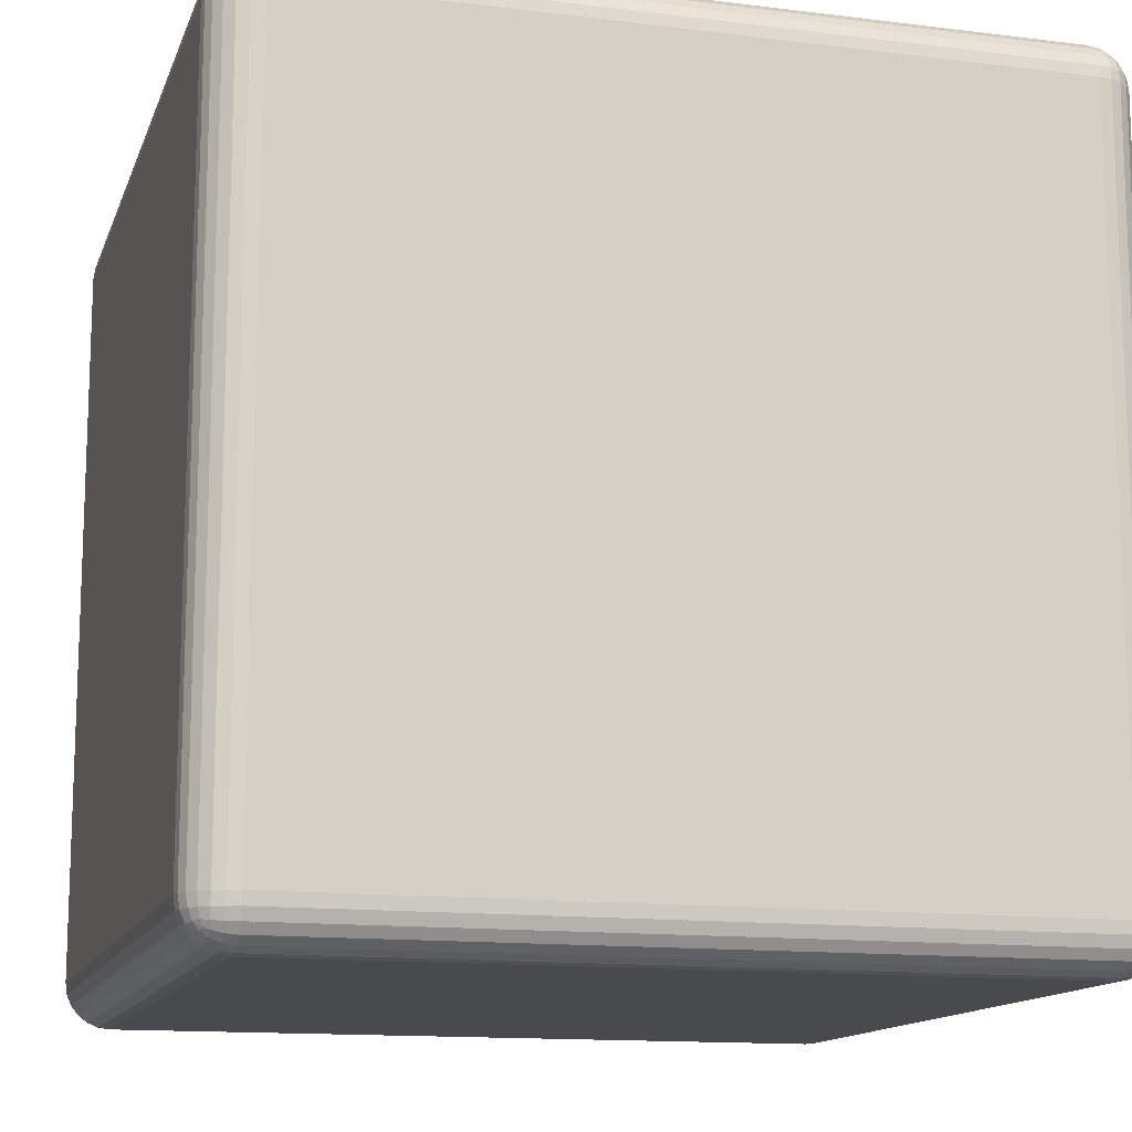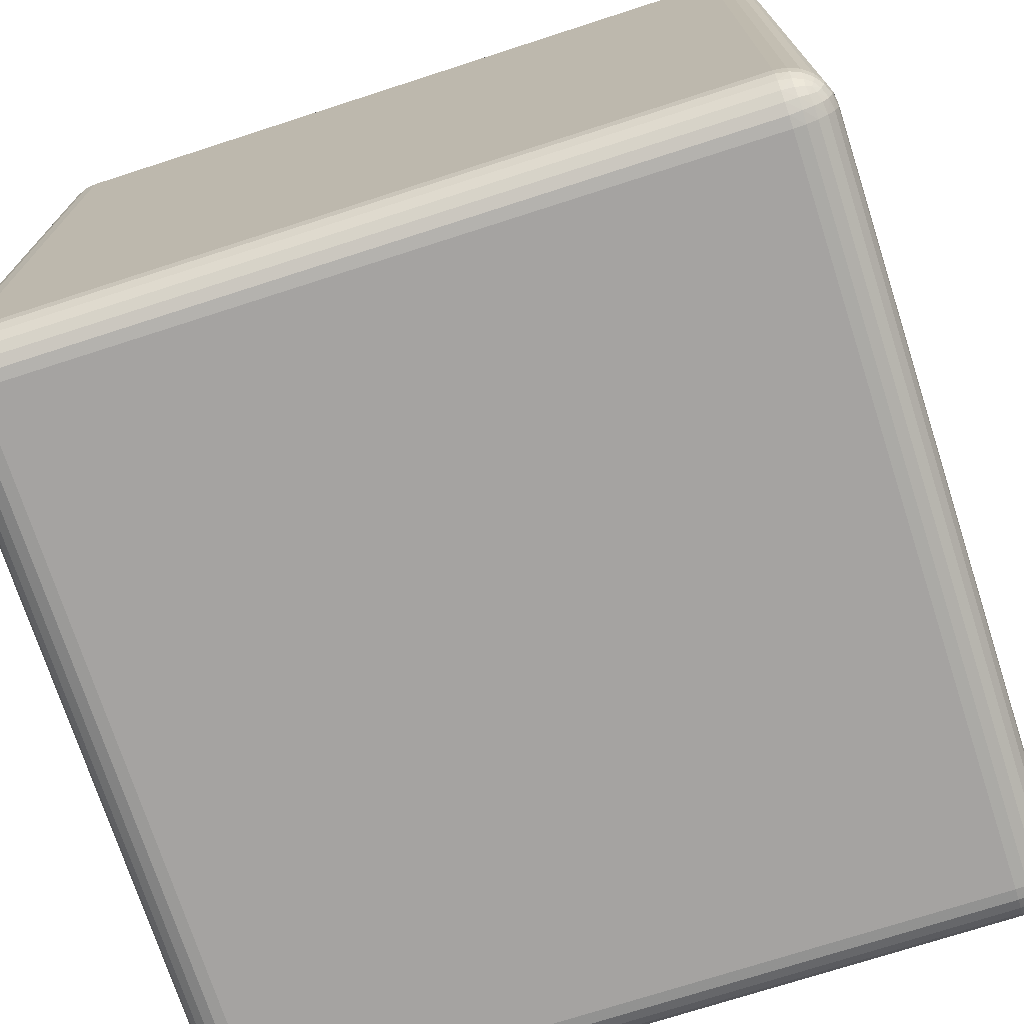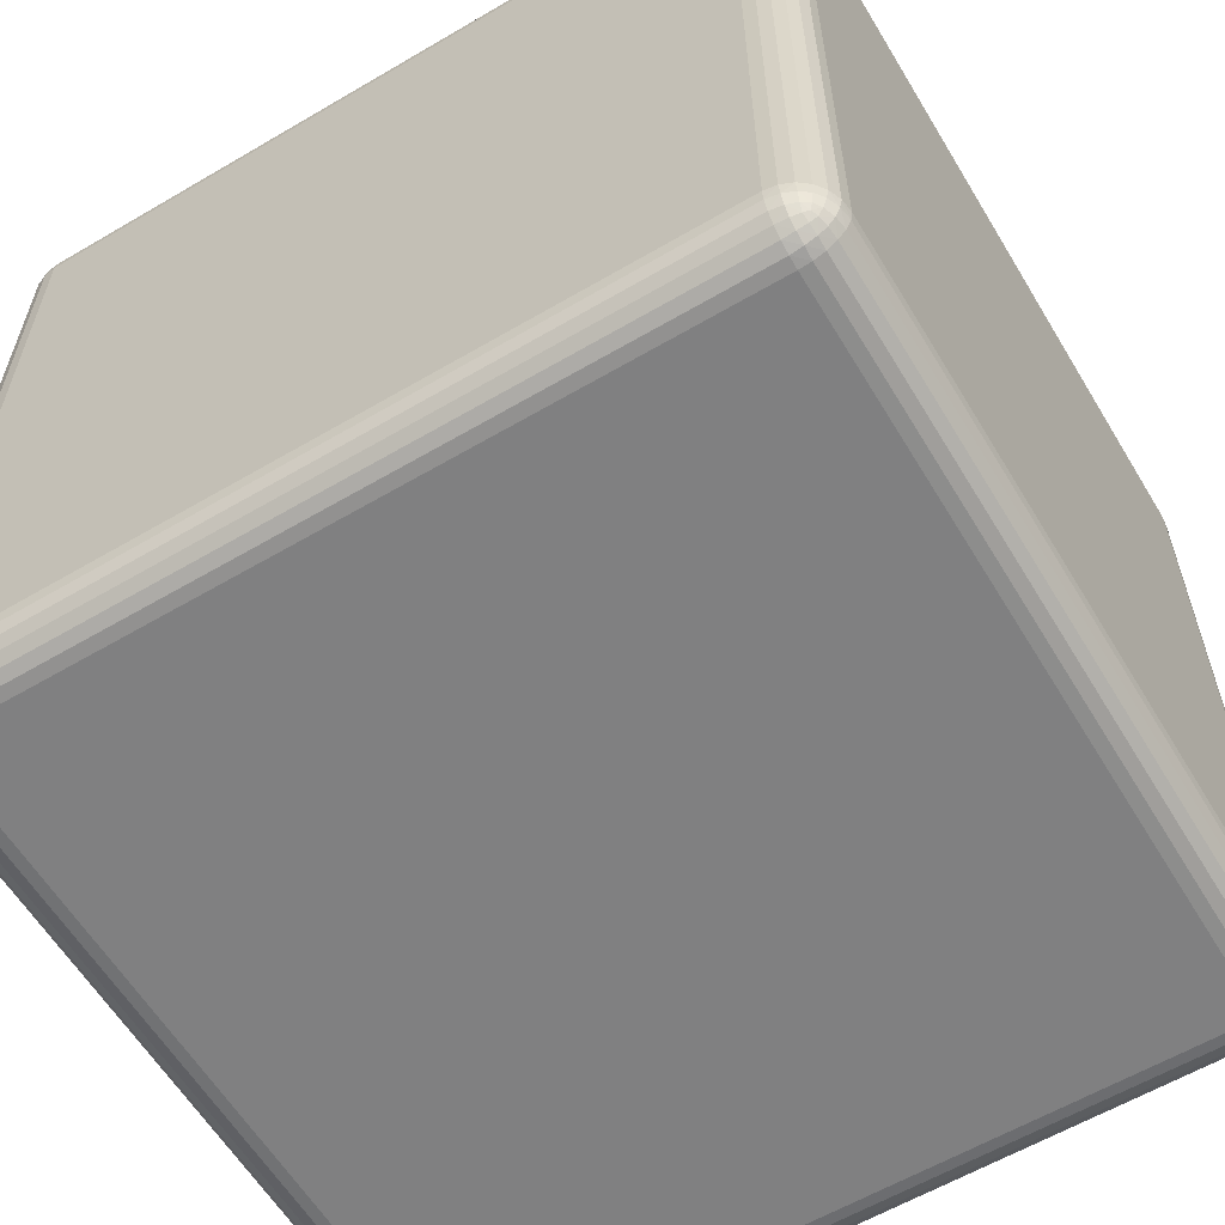
<metadata>
{"format":"obj","ext":"obj","renderer":"f3d","projection":"perspective","resolution":1024,"background":"white","views":[{"elev":-13.4,"azim":-105.7,"up":"+Y"},{"elev":-73.1,"azim":17.9,"up":"+Z"},{"elev":-60.2,"azim":-149.0,"up":"+Y"}]}
</metadata>
<code>
o 立方体.002
v 0.8524 -0.9256 -1.099
v 0.8524 -0.8155 -1.209
v 0.9624 -0.8155 -1.099
v 0.8524 -0.9218 -1.128
v 0.8524 -0.9108 -1.154
v 0.8524 -0.8933 -1.177
v 0.8808 -0.9218 -1.099
v 0.8817 -0.9174 -1.129
v 0.8813 -0.9062 -1.155
v 0.8807 -0.8907 -1.174
v 0.9074 -0.9108 -1.099
v 0.9076 -0.9062 -1.128
v 0.9048 -0.8968 -1.152
v 0.9025 -0.8848 -1.169
v 0.9159 -0.879 -1.163
v 0.8808 -0.8155 -1.206
v 0.9074 -0.8155 -1.195
v 0.9302 -0.8155 -1.177
v 0.8524 -0.844 -1.206
v 0.882 -0.8449 -1.201
v 0.9076 -0.8444 -1.19
v 0.9275 -0.8438 -1.175
v 0.8524 -0.8705 -1.195
v 0.8814 -0.8707 -1.19
v 0.9048 -0.8679 -1.181
v 0.9216 -0.8656 -1.169
v 0.9587 -0.844 -1.099
v 0.9477 -0.8705 -1.099
v 0.9302 -0.8933 -1.099
v 0.9587 -0.8155 -1.128
v 0.9542 -0.8451 -1.129
v 0.9431 -0.8707 -1.128
v 0.9276 -0.8907 -1.128
v 0.9477 -0.8155 -1.154
v 0.943 -0.8446 -1.155
v 0.9337 -0.868 -1.152
v 0.9217 -0.8848 -1.149
v 0.8524 0.9644 -1.209
v 0.8524 1.074 -1.099
v 0.9624 0.9644 -1.099
v 0.8524 0.9929 -1.206
v 0.8524 1.019 -1.195
v 0.8524 1.042 -1.177
v 0.8808 0.9644 -1.206
v 0.8817 0.994 -1.201
v 0.8813 1.02 -1.19
v 0.8807 1.04 -1.175
v 0.9074 0.9644 -1.195
v 0.9076 0.9934 -1.19
v 0.9048 1.017 -1.181
v 0.9025 1.034 -1.169
v 0.9159 1.028 -1.163
v 0.8808 1.071 -1.099
v 0.9074 1.06 -1.099
v 0.9302 1.042 -1.099
v 0.8524 1.071 -1.128
v 0.882 1.066 -1.129
v 0.9076 1.055 -1.128
v 0.9275 1.04 -1.128
v 0.8524 1.06 -1.154
v 0.8814 1.055 -1.155
v 0.9048 1.046 -1.152
v 0.9216 1.034 -1.149
v 0.9587 0.9644 -1.128
v 0.9477 0.9644 -1.154
v 0.9302 0.9644 -1.177
v 0.9587 0.9929 -1.099
v 0.9542 0.9938 -1.129
v 0.9431 0.9933 -1.155
v 0.9276 0.9927 -1.174
v 0.9477 1.019 -1.099
v 0.943 1.02 -1.128
v 0.9337 1.017 -1.152
v 0.9217 1.014 -1.169
v 0.8524 -0.9256 0.6806
v 0.9624 -0.8155 0.6806
v 0.8524 -0.8155 0.7906
v 0.8808 -0.9218 0.6806
v 0.9074 -0.9108 0.6806
v 0.9302 -0.8933 0.6806
v 0.8524 -0.9218 0.709
v 0.882 -0.9174 0.7099
v 0.9076 -0.9062 0.7095
v 0.9275 -0.8907 0.7089
v 0.8524 -0.9108 0.7356
v 0.8814 -0.9062 0.7358
v 0.9048 -0.8968 0.733
v 0.9216 -0.8848 0.7307
v 0.9159 -0.879 0.7441
v 0.9587 -0.8155 0.709
v 0.9477 -0.8155 0.7356
v 0.9302 -0.8155 0.7584
v 0.9587 -0.844 0.6806
v 0.9542 -0.8449 0.7102
v 0.9431 -0.8444 0.7358
v 0.9276 -0.8438 0.7557
v 0.9477 -0.8705 0.6806
v 0.943 -0.8707 0.7096
v 0.9337 -0.8679 0.733
v 0.9217 -0.8656 0.7499
v 0.8524 -0.844 0.7869
v 0.8524 -0.8705 0.7759
v 0.8524 -0.8933 0.7584
v 0.8808 -0.8155 0.7869
v 0.8817 -0.8451 0.7824
v 0.8813 -0.8707 0.7713
v 0.8807 -0.8907 0.7558
v 0.9074 -0.8155 0.7759
v 0.9076 -0.8446 0.7712
v 0.9048 -0.868 0.7619
v 0.9025 -0.8848 0.7499
v 0.8524 1.074 0.6806
v 0.8524 0.9644 0.7906
v 0.9624 0.9644 0.6806
v 0.8524 1.071 0.709
v 0.8524 1.06 0.7356
v 0.8524 1.042 0.7584
v 0.8808 1.071 0.6806
v 0.8817 1.066 0.7102
v 0.8813 1.055 0.7358
v 0.8807 1.04 0.7557
v 0.9074 1.06 0.6806
v 0.9076 1.055 0.7096
v 0.9048 1.046 0.733
v 0.9025 1.034 0.7499
v 0.9159 1.028 0.7441
v 0.8808 0.9644 0.7869
v 0.9074 0.9644 0.7759
v 0.9302 0.9644 0.7584
v 0.8524 0.9929 0.7869
v 0.882 0.9938 0.7824
v 0.9076 0.9933 0.7713
v 0.9275 0.9927 0.7558
v 0.8524 1.019 0.7759
v 0.8814 1.02 0.7712
v 0.9048 1.017 0.7619
v 0.9216 1.014 0.7499
v 0.9587 0.9929 0.6806
v 0.9477 1.019 0.6806
v 0.9302 1.042 0.6806
v 0.9587 0.9644 0.709
v 0.9542 0.994 0.7099
v 0.9431 1.02 0.7095
v 0.9276 1.04 0.7089
v 0.9477 0.9644 0.7356
v 0.943 0.9934 0.7358
v 0.9337 1.017 0.733
v 0.9217 1.034 0.7307
v -0.9275 -0.9256 -1.099
v -1.038 -0.8155 -1.099
v -0.9275 -0.8155 -1.209
v -0.956 -0.9218 -1.099
v -0.9826 -0.9108 -1.099
v -1.005 -0.8933 -1.099
v -0.9275 -0.9218 -1.128
v -0.9571 -0.9174 -1.129
v -0.9827 -0.9062 -1.128
v -1.003 -0.8907 -1.128
v -0.9275 -0.9108 -1.154
v -0.9566 -0.9062 -1.155
v -0.98 -0.8968 -1.152
v -0.9968 -0.8848 -1.149
v -0.9911 -0.879 -1.163
v -1.034 -0.8155 -1.128
v -1.023 -0.8155 -1.154
v -1.005 -0.8155 -1.177
v -1.034 -0.844 -1.099
v -1.029 -0.8449 -1.129
v -1.018 -0.8444 -1.155
v -1.003 -0.8438 -1.174
v -1.023 -0.8705 -1.099
v -1.018 -0.8707 -1.128
v -1.009 -0.8679 -1.152
v -0.9968 -0.8656 -1.169
v -0.9275 -0.844 -1.206
v -0.9275 -0.8705 -1.195
v -0.9275 -0.8933 -1.177
v -0.956 -0.8155 -1.206
v -0.9569 -0.8451 -1.201
v -0.9564 -0.8707 -1.19
v -0.9558 -0.8907 -1.175
v -0.9826 -0.8155 -1.195
v -0.9828 -0.8446 -1.19
v -0.9799 -0.868 -1.181
v -0.9776 -0.8848 -1.169
v -0.9275 1.074 -1.099
v -0.9275 0.9644 -1.209
v -1.038 0.9644 -1.099
v -0.9275 1.071 -1.128
v -0.9275 1.06 -1.154
v -0.9275 1.042 -1.177
v -0.956 1.071 -1.099
v -0.9569 1.066 -1.129
v -0.9564 1.055 -1.155
v -0.9558 1.04 -1.174
v -0.9826 1.06 -1.099
v -0.9828 1.055 -1.128
v -0.9799 1.046 -1.152
v -0.9776 1.034 -1.169
v -0.9911 1.028 -1.163
v -0.956 0.9644 -1.206
v -0.9826 0.9644 -1.195
v -1.005 0.9644 -1.177
v -0.9275 0.9929 -1.206
v -0.9571 0.9938 -1.201
v -0.9827 0.9933 -1.19
v -1.003 0.9927 -1.175
v -0.9275 1.019 -1.195
v -0.9566 1.02 -1.19
v -0.98 1.017 -1.181
v -0.9968 1.014 -1.169
v -1.034 0.9929 -1.099
v -1.023 1.019 -1.099
v -1.005 1.042 -1.099
v -1.034 0.9644 -1.128
v -1.029 0.994 -1.129
v -1.018 1.02 -1.128
v -1.003 1.04 -1.128
v -1.023 0.9644 -1.154
v -1.018 0.9934 -1.155
v -1.009 1.017 -1.152
v -0.9968 1.034 -1.149
v -0.9275 -0.9256 0.6806
v -0.9275 -0.8155 0.7906
v -1.038 -0.8155 0.6806
v -0.9275 -0.9218 0.709
v -0.9275 -0.9108 0.7356
v -0.9275 -0.8933 0.7584
v -0.956 -0.9218 0.6806
v -0.9569 -0.9174 0.7102
v -0.9564 -0.9062 0.7358
v -0.9558 -0.8907 0.7557
v -0.9826 -0.9108 0.6806
v -0.9828 -0.9062 0.7096
v -0.9799 -0.8968 0.733
v -0.9776 -0.8848 0.7499
v -0.9911 -0.879 0.7441
v -0.956 -0.8155 0.7869
v -0.9826 -0.8155 0.7759
v -1.005 -0.8155 0.7584
v -0.9275 -0.844 0.7869
v -0.9571 -0.8449 0.7824
v -0.9827 -0.8444 0.7713
v -1.003 -0.8438 0.7558
v -0.9275 -0.8705 0.7759
v -0.9566 -0.8707 0.7712
v -0.98 -0.8679 0.7619
v -0.9968 -0.8656 0.7499
v -1.034 -0.844 0.6806
v -1.023 -0.8705 0.6806
v -1.005 -0.8933 0.6806
v -1.034 -0.8155 0.709
v -1.029 -0.8451 0.7099
v -1.018 -0.8707 0.7095
v -1.003 -0.8907 0.7089
v -1.023 -0.8155 0.7356
v -1.018 -0.8446 0.7358
v -1.009 -0.868 0.733
v -0.9968 -0.8848 0.7307
v -0.9275 1.074 0.6806
v -1.038 0.9644 0.6806
v -0.9275 0.9644 0.7906
v -0.956 1.071 0.6806
v -0.9826 1.06 0.6806
v -1.005 1.042 0.6806
v -0.9275 1.071 0.709
v -0.9571 1.066 0.7099
v -0.9827 1.055 0.7095
v -1.003 1.04 0.7089
v -0.9275 1.06 0.7356
v -0.9566 1.055 0.7358
v -0.98 1.046 0.733
v -0.9968 1.034 0.7307
v -0.9911 1.028 0.7441
v -1.034 0.9644 0.709
v -1.023 0.9644 0.7356
v -1.005 0.9644 0.7584
v -1.034 0.9929 0.6806
v -1.029 0.9938 0.7102
v -1.018 0.9933 0.7358
v -1.003 0.9927 0.7557
v -1.023 1.019 0.6806
v -1.018 1.02 0.7096
v -1.009 1.017 0.733
v -0.9968 1.014 0.7499
v -0.9275 0.9929 0.7869
v -0.9275 1.019 0.7759
v -0.9275 1.042 0.7584
v -0.956 0.9644 0.7869
v -0.9569 0.994 0.7824
v -0.9564 1.02 0.7713
v -0.9558 1.04 0.7558
v -0.9826 0.9644 0.7759
v -0.9828 0.9934 0.7712
v -0.9799 1.017 0.7619
v -0.9776 1.034 0.7499
f 187 2 151
f 261 150 225
f 112 186 260
f 40 76 3
f 113 224 77
f 4 7 1
f 5 8 4
f 6 9 5
f 8 11 7
f 9 12 8
f 9 14 13
f 12 29 11
f 12 37 33
f 13 15 37
f 16 19 2
f 17 20 16
f 18 21 17
f 20 23 19
f 21 24 20
f 21 26 25
f 24 6 23
f 24 14 10
f 25 15 14
f 27 30 3
f 28 31 27
f 29 32 28
f 31 34 30
f 32 35 31
f 32 37 36
f 35 18 34
f 35 26 22
f 36 15 26
f 41 44 38
f 42 45 41
f 43 46 42
f 45 48 44
f 46 49 45
f 46 51 50
f 49 66 48
f 49 74 70
f 50 52 74
f 53 56 39
f 54 57 53
f 55 58 54
f 57 60 56
f 58 61 57
f 58 63 62
f 61 43 60
f 61 51 47
f 62 52 51
f 64 67 40
f 65 68 64
f 66 69 65
f 68 71 67
f 69 72 68
f 69 74 73
f 72 55 71
f 72 63 59
f 73 52 63
f 78 81 75
f 79 82 78
f 80 83 79
f 82 85 81
f 83 86 82
f 83 88 87
f 86 103 85
f 86 111 107
f 87 89 111
f 90 93 76
f 91 94 90
f 92 95 91
f 94 97 93
f 95 98 94
f 95 100 99
f 98 80 97
f 98 88 84
f 99 89 88
f 101 104 77
f 102 105 101
f 103 106 102
f 105 108 104
f 106 109 105
f 106 111 110
f 109 92 108
f 109 100 96
f 110 89 100
f 115 118 112
f 116 119 115
f 117 120 116
f 119 122 118
f 120 123 119
f 120 125 124
f 123 140 122
f 123 148 144
f 124 126 148
f 127 130 113
f 128 131 127
f 129 132 128
f 131 134 130
f 132 135 131
f 132 137 136
f 135 117 134
f 135 125 121
f 136 126 125
f 138 141 114
f 139 142 138
f 140 143 139
f 142 145 141
f 143 146 142
f 143 148 147
f 146 129 145
f 146 137 133
f 147 126 137
f 152 155 149
f 153 156 152
f 154 157 153
f 156 159 155
f 157 160 156
f 157 162 161
f 160 177 159
f 160 185 181
f 161 163 185
f 164 167 150
f 165 168 164
f 166 169 165
f 168 171 167
f 169 172 168
f 169 174 173
f 172 154 171
f 172 162 158
f 173 163 162
f 175 178 151
f 176 179 175
f 177 180 176
f 179 182 178
f 180 183 179
f 180 185 184
f 183 166 182
f 183 174 170
f 184 163 174
f 189 192 186
f 190 193 189
f 191 194 190
f 193 196 192
f 194 197 193
f 194 199 198
f 197 214 196
f 197 222 218
f 198 200 222
f 201 204 187
f 202 205 201
f 203 206 202
f 205 208 204
f 206 209 205
f 206 211 210
f 209 191 208
f 209 199 195
f 210 200 199
f 212 215 188
f 213 216 212
f 214 217 213
f 216 219 215
f 217 220 216
f 217 222 221
f 220 203 219
f 220 211 207
f 221 200 211
f 226 229 223
f 227 230 226
f 228 231 227
f 230 233 229
f 231 234 230
f 231 236 235
f 234 251 233
f 234 259 255
f 235 237 259
f 238 241 224
f 239 242 238
f 240 243 239
f 242 245 241
f 243 246 242
f 243 248 247
f 246 228 245
f 246 236 232
f 247 237 236
f 249 252 225
f 250 253 249
f 251 254 250
f 253 256 252
f 254 257 253
f 254 259 258
f 257 240 256
f 257 248 244
f 258 237 248
f 263 266 260
f 264 267 263
f 265 268 264
f 267 270 266
f 268 271 267
f 268 273 272
f 271 288 270
f 271 296 292
f 272 274 296
f 275 278 261
f 276 279 275
f 277 280 276
f 279 282 278
f 280 283 279
f 280 285 284
f 283 265 282
f 283 273 269
f 284 274 273
f 286 289 262
f 287 290 286
f 288 291 287
f 290 293 289
f 291 294 290
f 291 296 295
f 294 277 293
f 294 285 281
f 295 274 285
f 1 78 75
f 7 79 78
f 11 80 79
f 29 97 80
f 28 93 97
f 27 76 93
f 38 16 2
f 44 17 16
f 48 18 17
f 66 34 18
f 65 30 34
f 64 3 30
f 112 53 39
f 118 54 53
f 122 55 54
f 140 71 55
f 139 67 71
f 138 40 67
f 77 127 113
f 104 128 127
f 108 129 128
f 92 145 129
f 91 141 145
f 90 114 141
f 75 226 223
f 81 227 226
f 85 228 227
f 103 245 228
f 102 241 245
f 101 224 241
f 260 115 112
f 266 116 115
f 270 117 116
f 288 134 117
f 287 130 134
f 286 113 130
f 225 275 261
f 252 276 275
f 256 277 276
f 240 293 277
f 239 289 293
f 238 262 289
f 223 152 149
f 229 153 152
f 233 154 153
f 251 171 154
f 250 167 171
f 249 150 167
f 186 263 260
f 192 264 263
f 196 265 264
f 214 282 265
f 213 278 282
f 212 261 278
f 151 201 187
f 178 202 201
f 182 203 202
f 166 219 203
f 165 215 219
f 164 188 215
f 149 4 1
f 155 5 4
f 159 6 5
f 177 23 6
f 176 19 23
f 175 2 19
f 39 189 186
f 56 190 189
f 60 191 190
f 43 208 191
f 42 204 208
f 41 187 204
f 223 1 75
f 187 38 2
f 261 188 150
f 112 39 186
f 40 114 76
f 113 262 224
f 4 8 7
f 5 9 8
f 6 10 9
f 8 12 11
f 9 13 12
f 9 10 14
f 12 33 29
f 12 13 37
f 13 14 15
f 16 20 19
f 17 21 20
f 18 22 21
f 20 24 23
f 21 25 24
f 21 22 26
f 24 10 6
f 24 25 14
f 25 26 15
f 27 31 30
f 28 32 31
f 29 33 32
f 31 35 34
f 32 36 35
f 32 33 37
f 35 22 18
f 35 36 26
f 36 37 15
f 41 45 44
f 42 46 45
f 43 47 46
f 45 49 48
f 46 50 49
f 46 47 51
f 49 70 66
f 49 50 74
f 50 51 52
f 53 57 56
f 54 58 57
f 55 59 58
f 57 61 60
f 58 62 61
f 58 59 63
f 61 47 43
f 61 62 51
f 62 63 52
f 64 68 67
f 65 69 68
f 66 70 69
f 68 72 71
f 69 73 72
f 69 70 74
f 72 59 55
f 72 73 63
f 73 74 52
f 78 82 81
f 79 83 82
f 80 84 83
f 82 86 85
f 83 87 86
f 83 84 88
f 86 107 103
f 86 87 111
f 87 88 89
f 90 94 93
f 91 95 94
f 92 96 95
f 94 98 97
f 95 99 98
f 95 96 100
f 98 84 80
f 98 99 88
f 99 100 89
f 101 105 104
f 102 106 105
f 103 107 106
f 105 109 108
f 106 110 109
f 106 107 111
f 109 96 92
f 109 110 100
f 110 111 89
f 115 119 118
f 116 120 119
f 117 121 120
f 119 123 122
f 120 124 123
f 120 121 125
f 123 144 140
f 123 124 148
f 124 125 126
f 127 131 130
f 128 132 131
f 129 133 132
f 131 135 134
f 132 136 135
f 132 133 137
f 135 121 117
f 135 136 125
f 136 137 126
f 138 142 141
f 139 143 142
f 140 144 143
f 142 146 145
f 143 147 146
f 143 144 148
f 146 133 129
f 146 147 137
f 147 148 126
f 152 156 155
f 153 157 156
f 154 158 157
f 156 160 159
f 157 161 160
f 157 158 162
f 160 181 177
f 160 161 185
f 161 162 163
f 164 168 167
f 165 169 168
f 166 170 169
f 168 172 171
f 169 173 172
f 169 170 174
f 172 158 154
f 172 173 162
f 173 174 163
f 175 179 178
f 176 180 179
f 177 181 180
f 179 183 182
f 180 184 183
f 180 181 185
f 183 170 166
f 183 184 174
f 184 185 163
f 189 193 192
f 190 194 193
f 191 195 194
f 193 197 196
f 194 198 197
f 194 195 199
f 197 218 214
f 197 198 222
f 198 199 200
f 201 205 204
f 202 206 205
f 203 207 206
f 205 209 208
f 206 210 209
f 206 207 211
f 209 195 191
f 209 210 199
f 210 211 200
f 212 216 215
f 213 217 216
f 214 218 217
f 216 220 219
f 217 221 220
f 217 218 222
f 220 207 203
f 220 221 211
f 221 222 200
f 226 230 229
f 227 231 230
f 228 232 231
f 230 234 233
f 231 235 234
f 231 232 236
f 234 255 251
f 234 235 259
f 235 236 237
f 238 242 241
f 239 243 242
f 240 244 243
f 242 246 245
f 243 247 246
f 243 244 248
f 246 232 228
f 246 247 236
f 247 248 237
f 249 253 252
f 250 254 253
f 251 255 254
f 253 257 256
f 254 258 257
f 254 255 259
f 257 244 240
f 257 258 248
f 258 259 237
f 263 267 266
f 264 268 267
f 265 269 268
f 267 271 270
f 268 272 271
f 268 269 273
f 271 292 288
f 271 272 296
f 272 273 274
f 275 279 278
f 276 280 279
f 277 281 280
f 279 283 282
f 280 284 283
f 280 281 285
f 283 269 265
f 283 284 273
f 284 285 274
f 286 290 289
f 287 291 290
f 288 292 291
f 290 294 293
f 291 295 294
f 291 292 296
f 294 281 277
f 294 295 285
f 295 296 274
f 1 7 78
f 7 11 79
f 11 29 80
f 29 28 97
f 28 27 93
f 27 3 76
f 38 44 16
f 44 48 17
f 48 66 18
f 66 65 34
f 65 64 30
f 64 40 3
f 112 118 53
f 118 122 54
f 122 140 55
f 140 139 71
f 139 138 67
f 138 114 40
f 77 104 127
f 104 108 128
f 108 92 129
f 92 91 145
f 91 90 141
f 90 76 114
f 75 81 226
f 81 85 227
f 85 103 228
f 103 102 245
f 102 101 241
f 101 77 224
f 260 266 115
f 266 270 116
f 270 288 117
f 288 287 134
f 287 286 130
f 286 262 113
f 225 252 275
f 252 256 276
f 256 240 277
f 240 239 293
f 239 238 289
f 238 224 262
f 223 229 152
f 229 233 153
f 233 251 154
f 251 250 171
f 250 249 167
f 249 225 150
f 186 192 263
f 192 196 264
f 196 214 265
f 214 213 282
f 213 212 278
f 212 188 261
f 151 178 201
f 178 182 202
f 182 166 203
f 166 165 219
f 165 164 215
f 164 150 188
f 149 155 4
f 155 159 5
f 159 177 6
f 177 176 23
f 176 175 19
f 175 151 2
f 39 56 189
f 56 60 190
f 60 43 191
f 43 42 208
f 42 41 204
f 41 38 187
f 223 149 1

</code>
